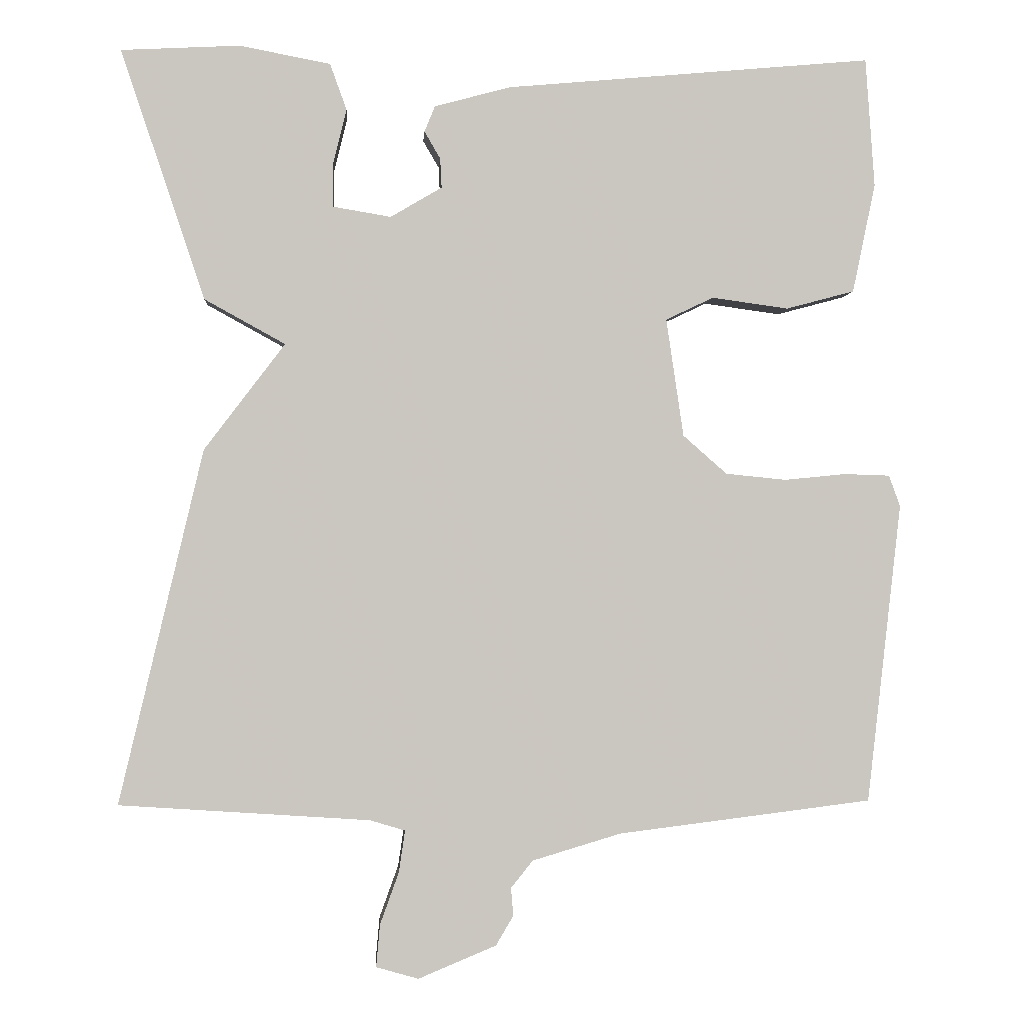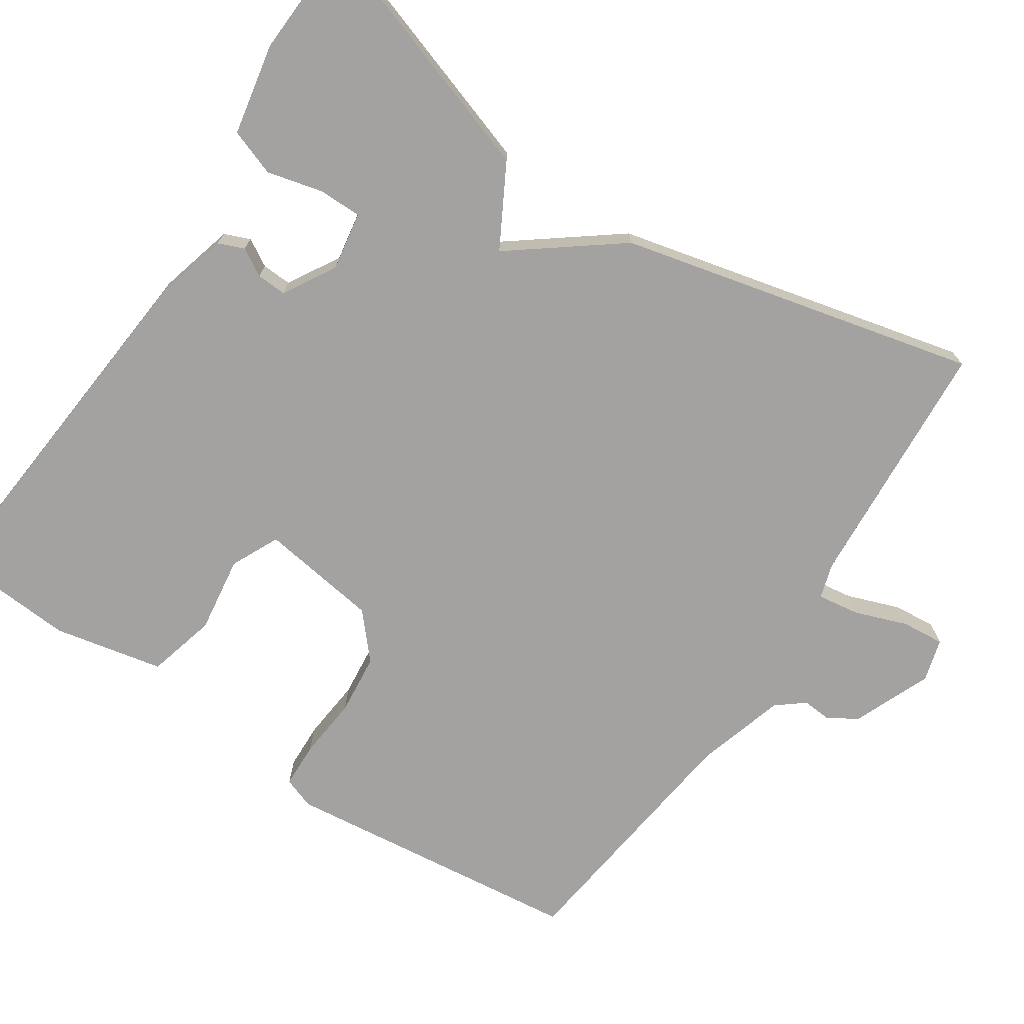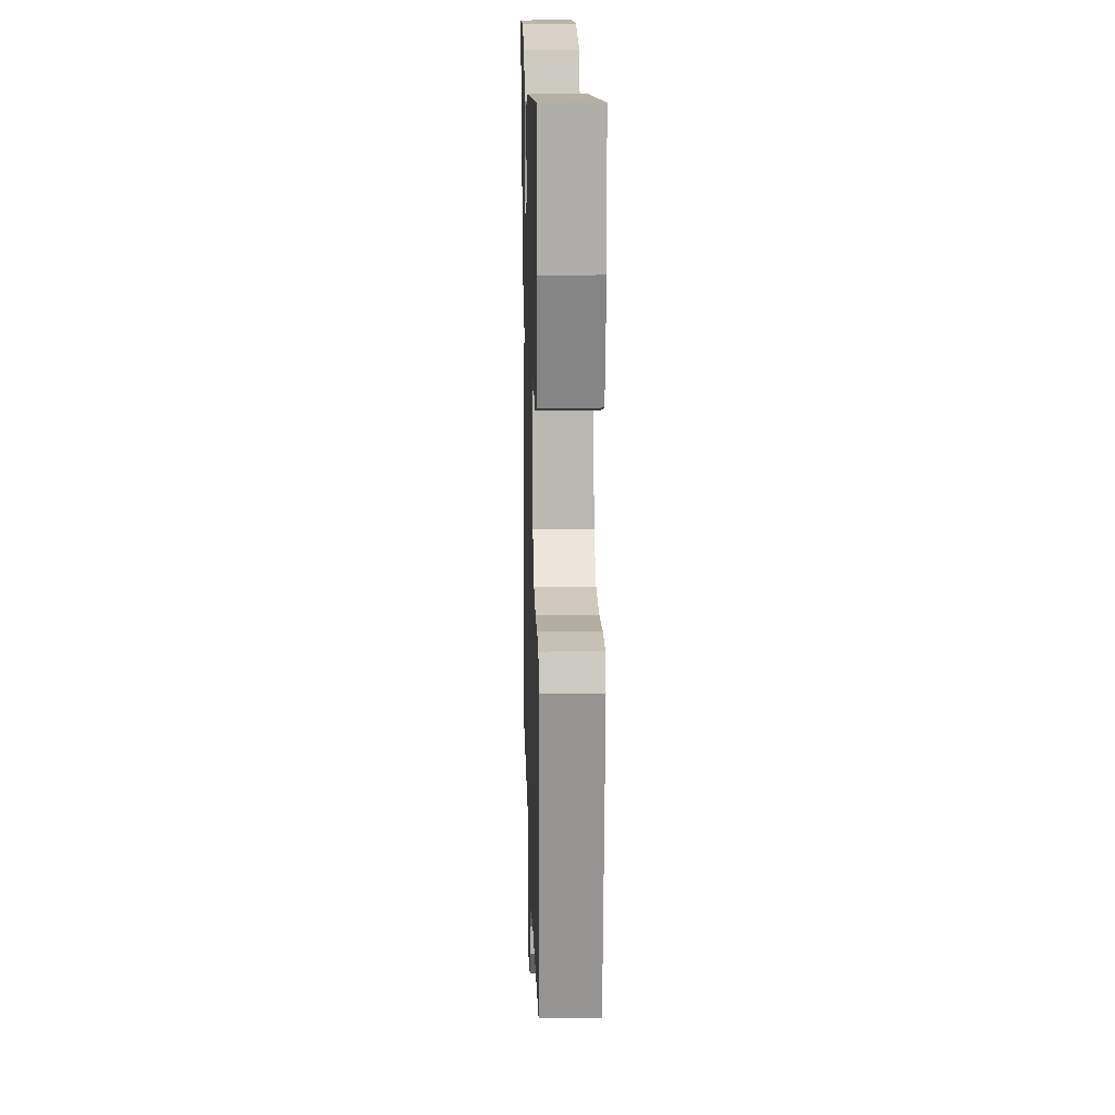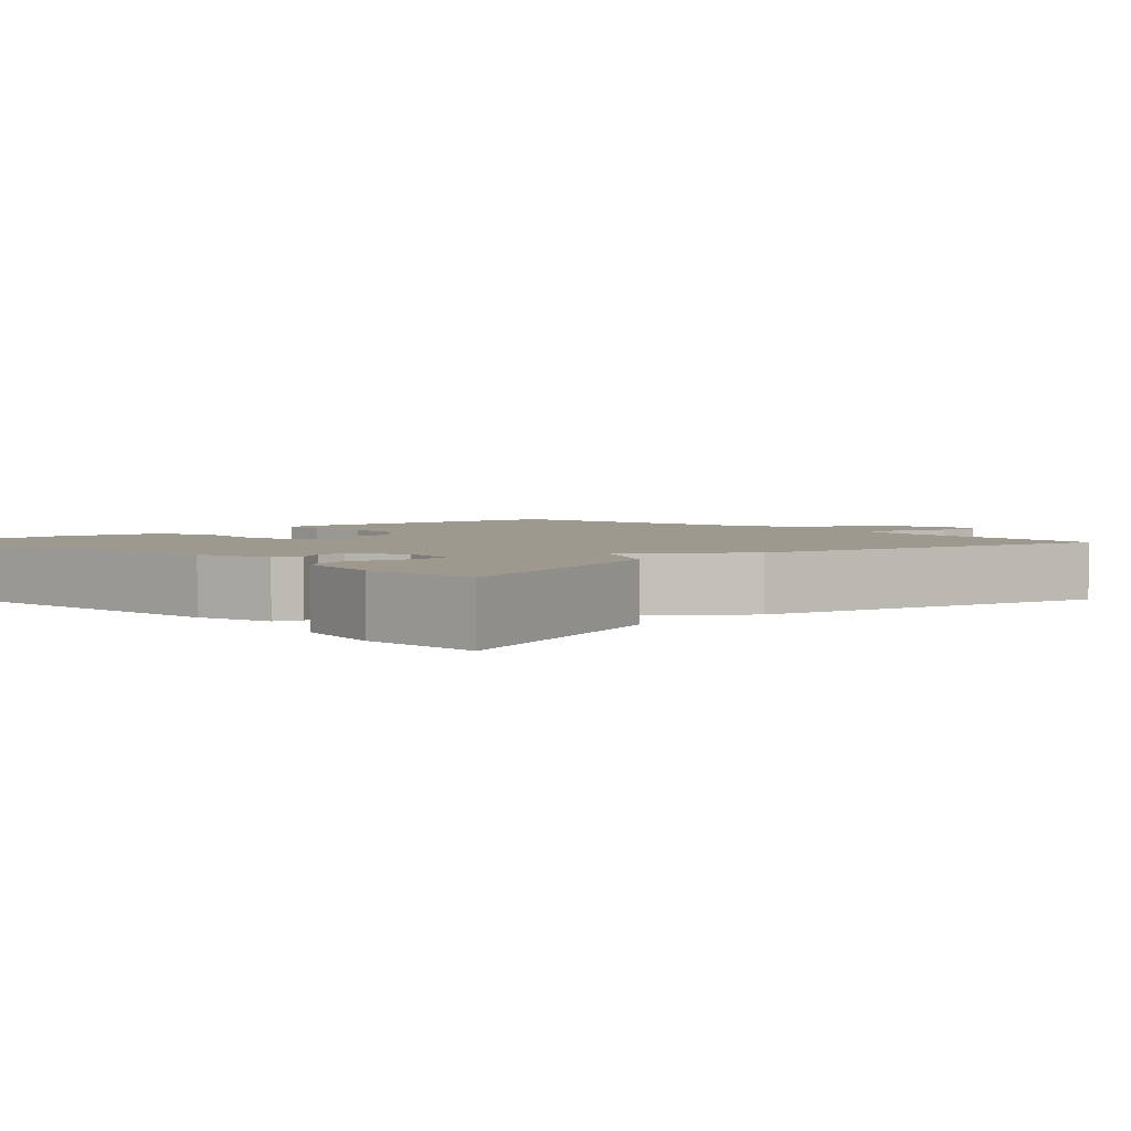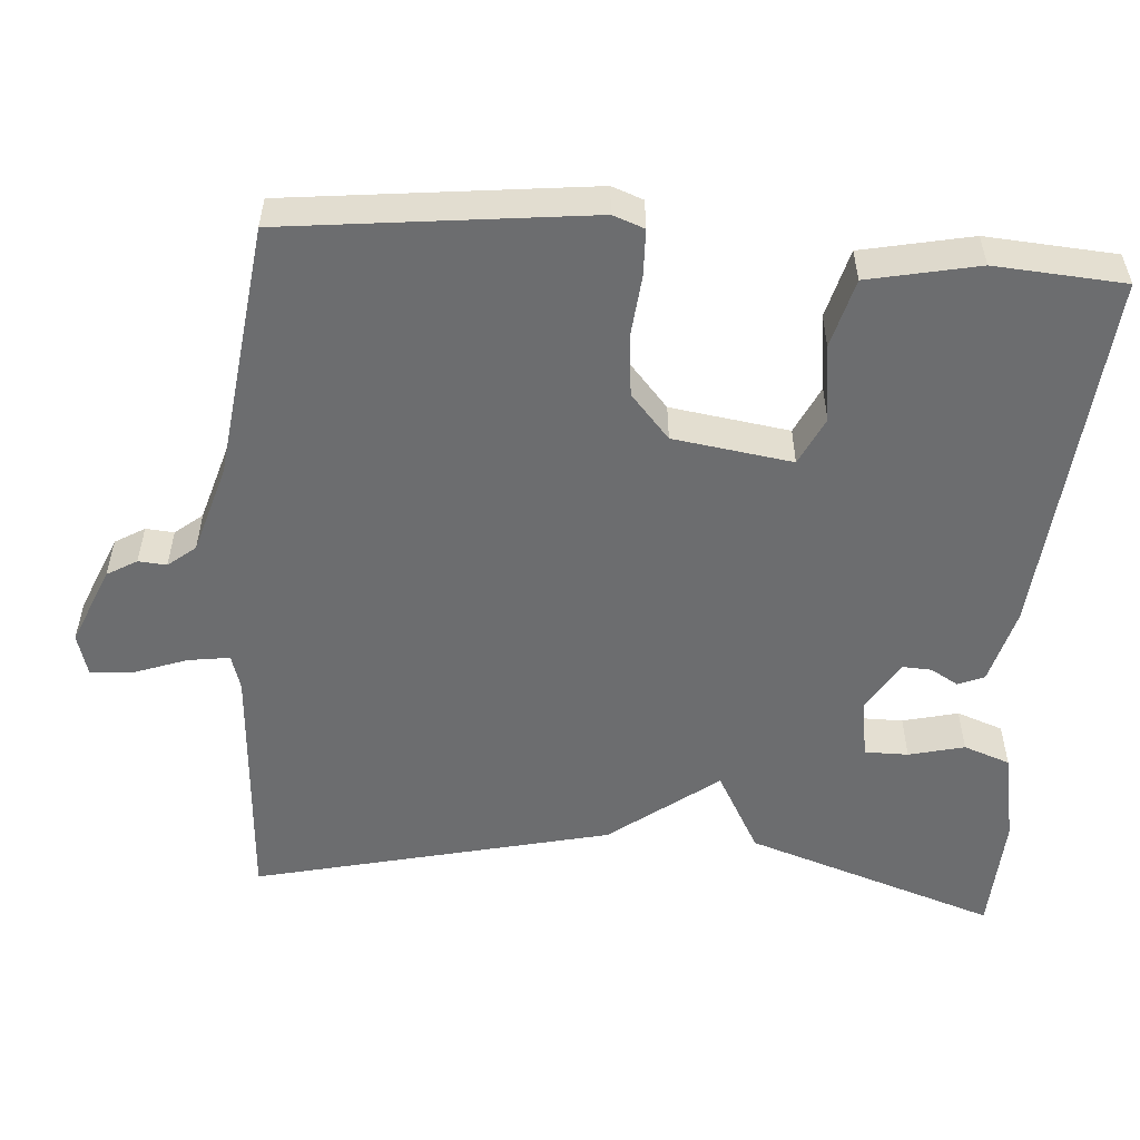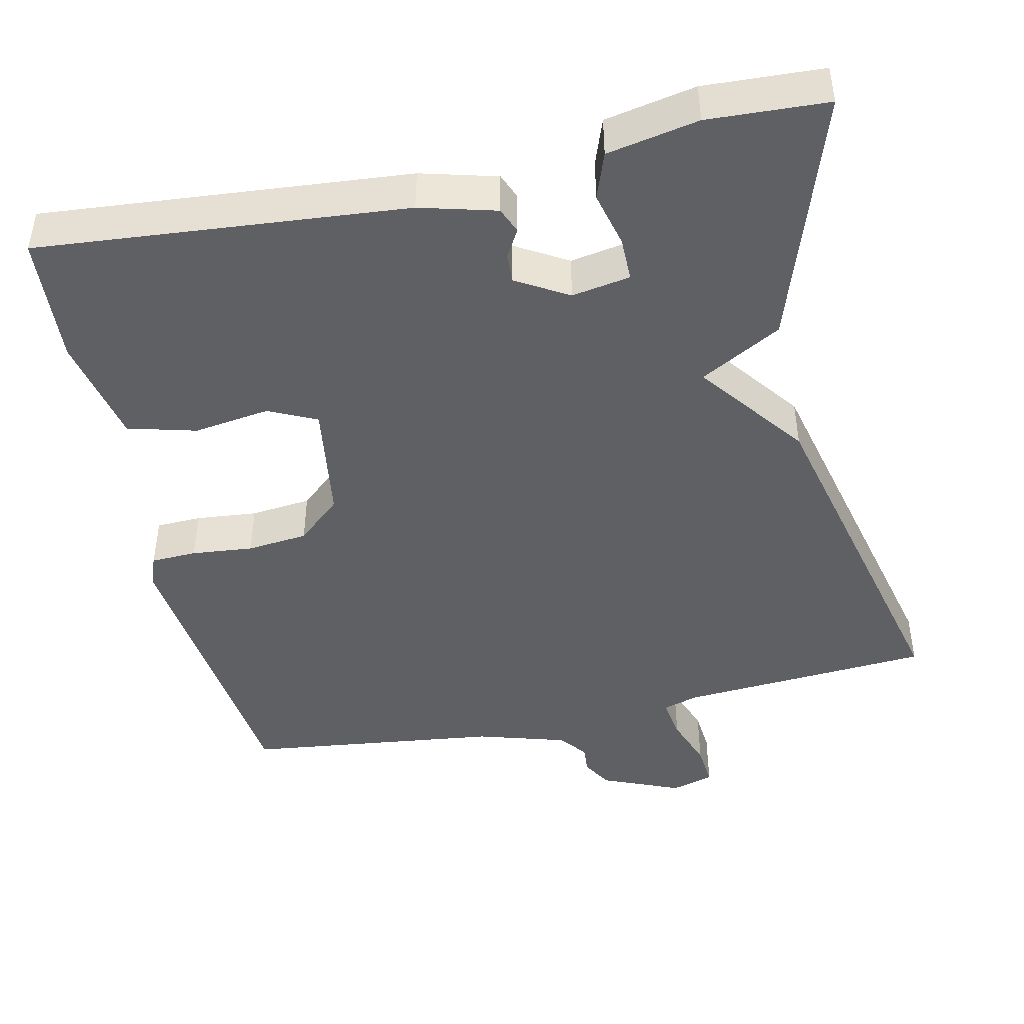
<metadata>
{"format":"obj","ext":"obj","renderer":"f3d","projection":"perspective","resolution":1024,"background":"white","views":[{"elev":-1.4,"azim":176.4,"up":"+Z"},{"elev":-72.7,"azim":56.5,"up":"+Y"},{"elev":16.6,"azim":-91.7,"up":"+Z"},{"elev":3.3,"azim":46.5,"up":"+Y"},{"elev":-53.9,"azim":-94.2,"up":"+Y"},{"elev":-45.2,"azim":12.5,"up":"+Y"}]}
</metadata>
<code>
v 0.5 0.07 -0.5
v 0.168 0.07 -0.522
v 0.122 0.07 -0.536
v 0.13 0.07 -0.591
v 0.155 0.07 -0.66
v 0.16 0.07 -0.716
v 0.104 0.07 -0.732
v 0.001 0.07 -0.689
v -0.022 0.07 -0.65
v -0.019 0.07 -0.613
v -0.048 0.07 -0.577
v -0.165 0.07 -0.542
v -0.5 0.07 -0.5
v -0.545 0.07 -0.104
v -0.53 0.07 -0.063
v -0.47 0.07 -0.061
v -0.389 0.07 -0.069
v -0.309 0.07 -0.061
v -0.251 0.07 -0.01
v -0.228 0.07 0.146
v -0.291 0.07 0.176
v -0.392 0.07 0.162
v -0.482 0.07 0.186
v -0.512 0.07 0.33
v -0.5 0.07 0.5
v -0.017 0.07 0.457
v 0.083 0.07 0.43
v 0.097 0.07 0.396
v 0.076 0.07 0.36
v 0.074 0.07 0.321
v 0.142 0.07 0.281
v 0.219 0.07 0.294
v 0.219 0.07 0.351
v 0.201 0.07 0.424
v 0.223 0.07 0.485
v 0.343 0.07 0.508
v 0.5 0.07 0.5
v 0.389 0.07 0.169
v 0.282 0.07 0.11
v 0.389 0.07 -0.031
v 0.5 0 -0.5
v 0.168 0 -0.522
v 0.122 0 -0.536
v 0.13 0 -0.591
v 0.155 0 -0.66
v 0.16 0 -0.716
v 0.104 0 -0.732
v 0.001 0 -0.689
v -0.022 0 -0.65
v -0.019 0 -0.613
v -0.048 0 -0.577
v -0.165 0 -0.542
v -0.5 0 -0.5
v -0.545 0 -0.104
v -0.53 0 -0.063
v -0.47 0 -0.061
v -0.389 0 -0.069
v -0.309 0 -0.061
v -0.251 0 -0.01
v -0.228 0 0.146
v -0.291 0 0.176
v -0.392 0 0.162
v -0.482 0 0.186
v -0.512 0 0.33
v -0.5 0 0.5
v -0.017 0 0.457
v 0.083 0 0.43
v 0.097 0 0.396
v 0.076 0 0.36
v 0.074 0 0.321
v 0.142 0 0.281
v 0.219 0 0.294
v 0.219 0 0.351
v 0.201 0 0.424
v 0.223 0 0.485
v 0.343 0 0.508
v 0.5 0 0.5
v 0.389 0 0.169
v 0.282 0 0.11
v 0.389 0 -0.031
f 39 40 1 2
f 37 38 39
f 36 37 39
f 35 36 39
f 34 35 39
f 33 34 39
f 32 33 39
f 39 2 3
f 32 39 3
f 31 32 3
f 30 31 3
f 27 28 29
f 26 27 29
f 25 26 29
f 24 25 29
f 23 24 29
f 22 23 29
f 21 22 29
f 20 21 29 30
f 19 20 30 3
f 15 16 17
f 14 15 17
f 13 14 17
f 12 13 17
f 11 12 17 18
f 19 3 4
f 18 19 4
f 11 18 4
f 10 11 4
f 8 9 10
f 7 8 10
f 6 7 10
f 5 6 10
f 4 5 10
f 42 41 80 79
f 79 78 77
f 79 77 76
f 79 76 75
f 79 75 74
f 79 74 73
f 79 73 72
f 43 42 79
f 43 79 72
f 43 72 71
f 43 71 70
f 69 68 67
f 69 67 66
f 69 66 65
f 69 65 64
f 69 64 63
f 69 63 62
f 69 62 61
f 70 69 61 60
f 43 70 60 59
f 57 56 55
f 57 55 54
f 57 54 53
f 57 53 52
f 58 57 52 51
f 44 43 59
f 44 59 58
f 44 58 51
f 44 51 50
f 50 49 48
f 50 48 47
f 50 47 46
f 50 46 45
f 50 45 44
f 1 41 42 2
f 2 42 43 3
f 3 43 44 4
f 4 44 45 5
f 5 45 46 6
f 6 46 47 7
f 7 47 48 8
f 8 48 49 9
f 9 49 50 10
f 10 50 51 11
f 11 51 52 12
f 12 52 53 13
f 13 53 54 14
f 14 54 55 15
f 15 55 56 16
f 16 56 57 17
f 17 57 58 18
f 18 58 59 19
f 19 59 60 20
f 20 60 61 21
f 21 61 62 22
f 22 62 63 23
f 23 63 64 24
f 24 64 65 25
f 25 65 66 26
f 26 66 67 27
f 27 67 68 28
f 28 68 69 29
f 29 69 70 30
f 30 70 71 31
f 31 71 72 32
f 32 72 73 33
f 33 73 74 34
f 34 74 75 35
f 35 75 76 36
f 36 76 77 37
f 37 77 78 38
f 38 78 79 39
f 39 79 80 40
f 40 80 41 1

</code>
